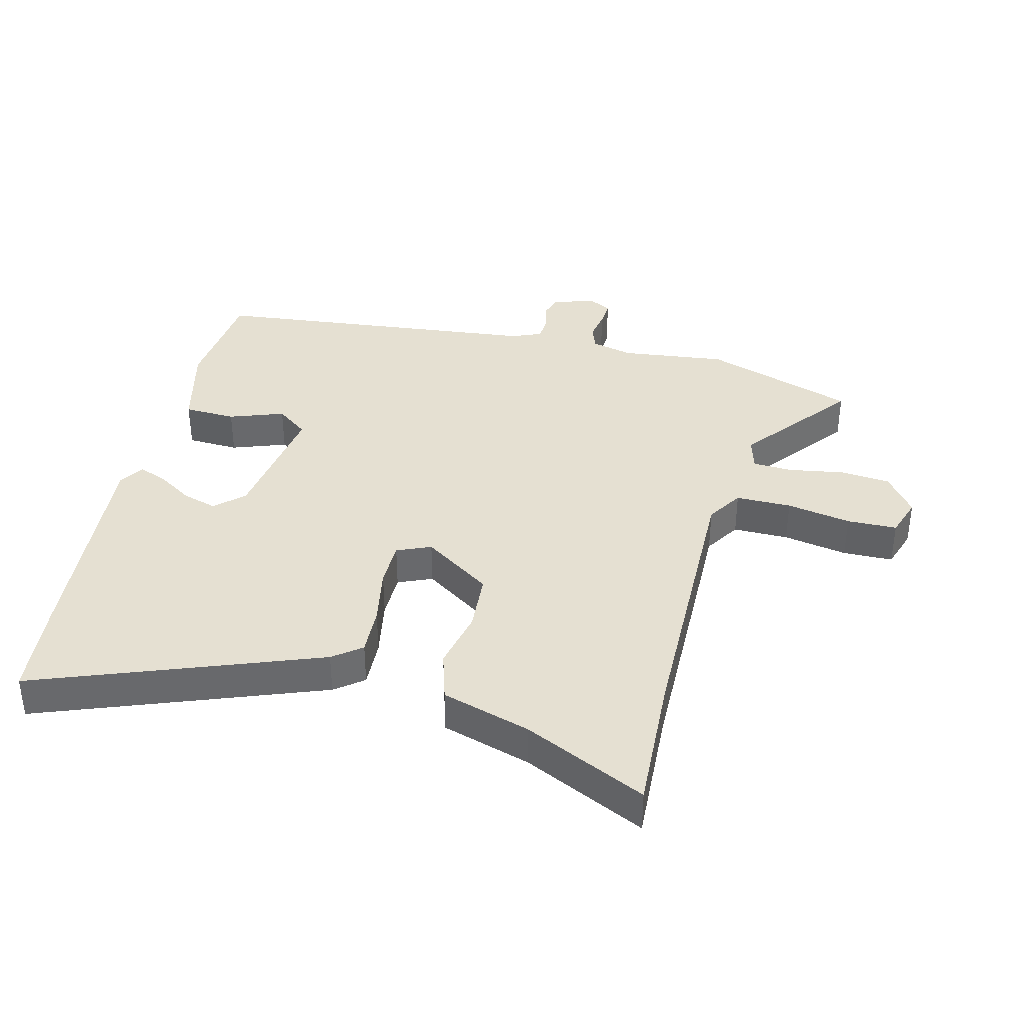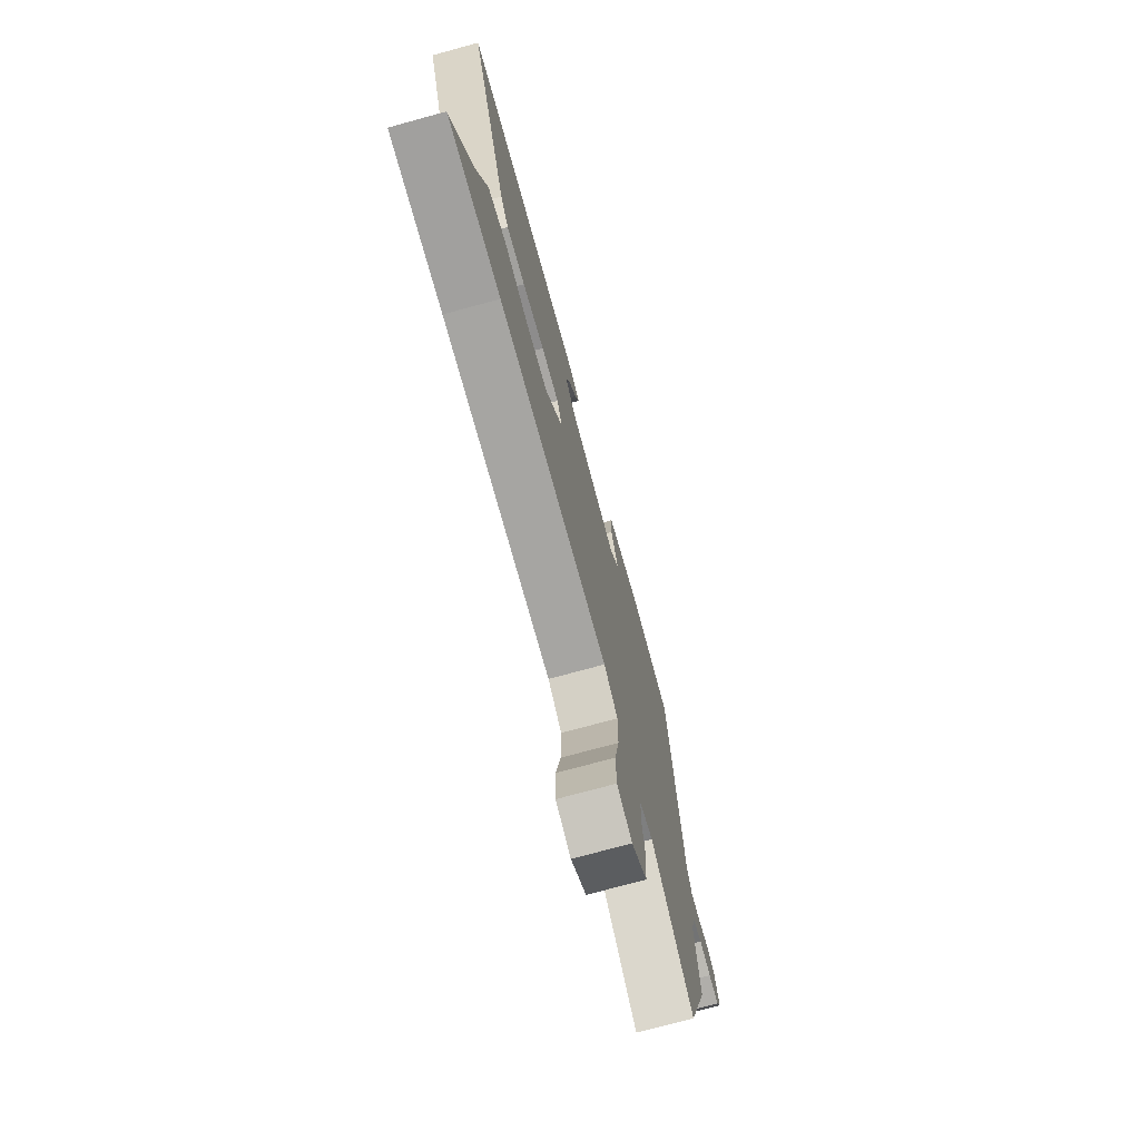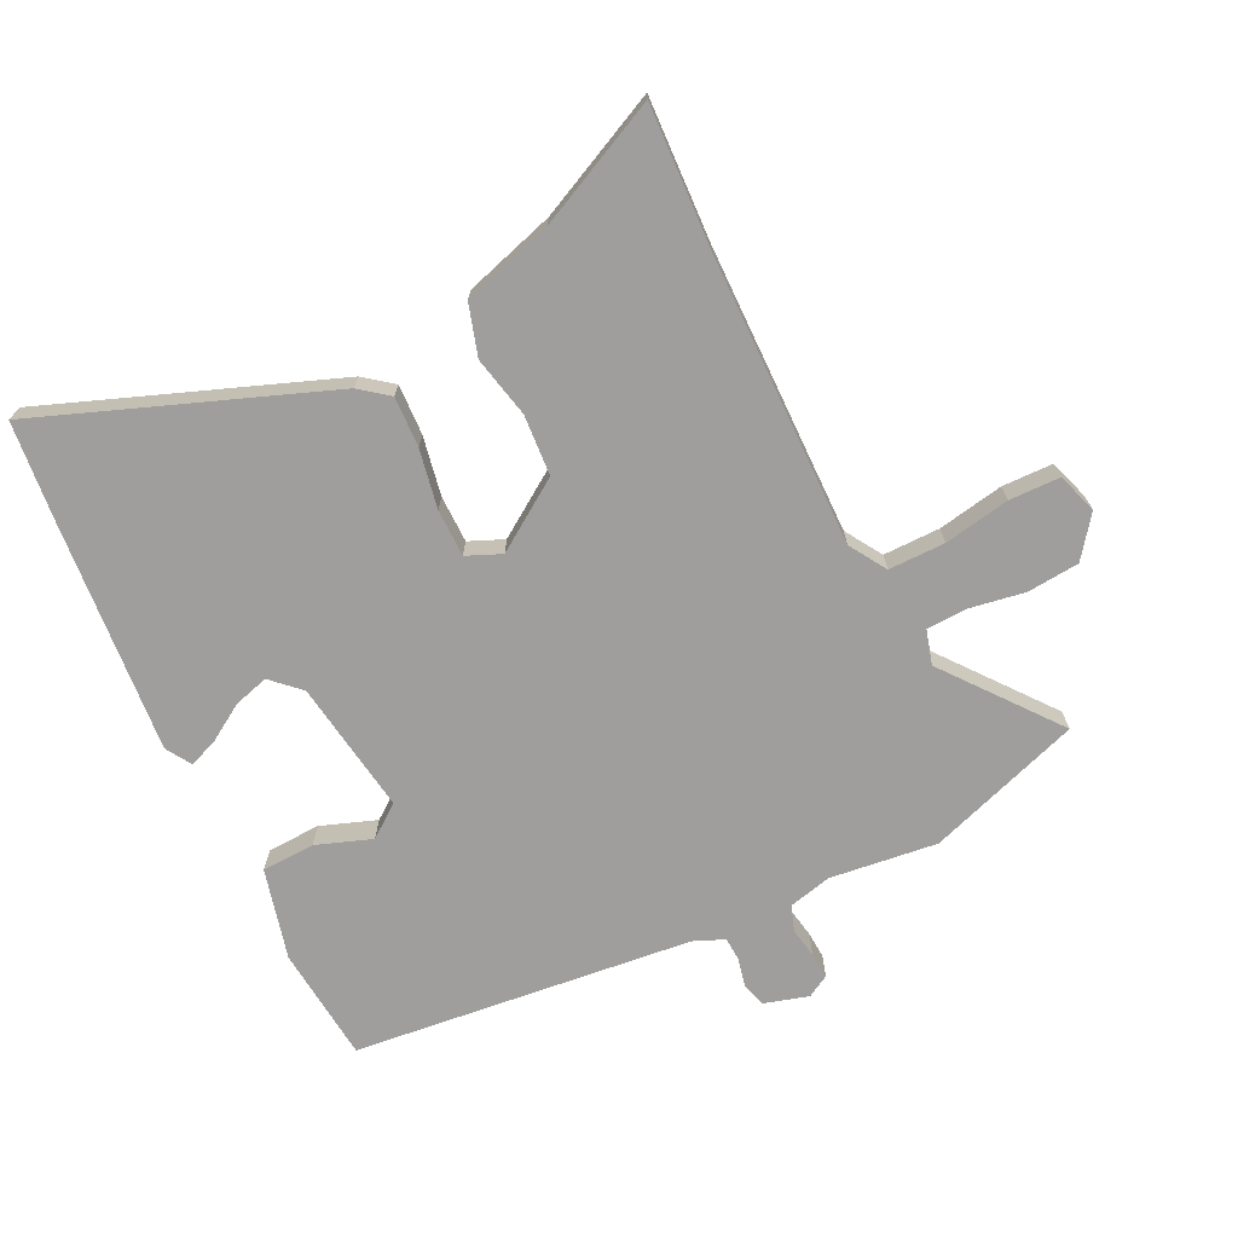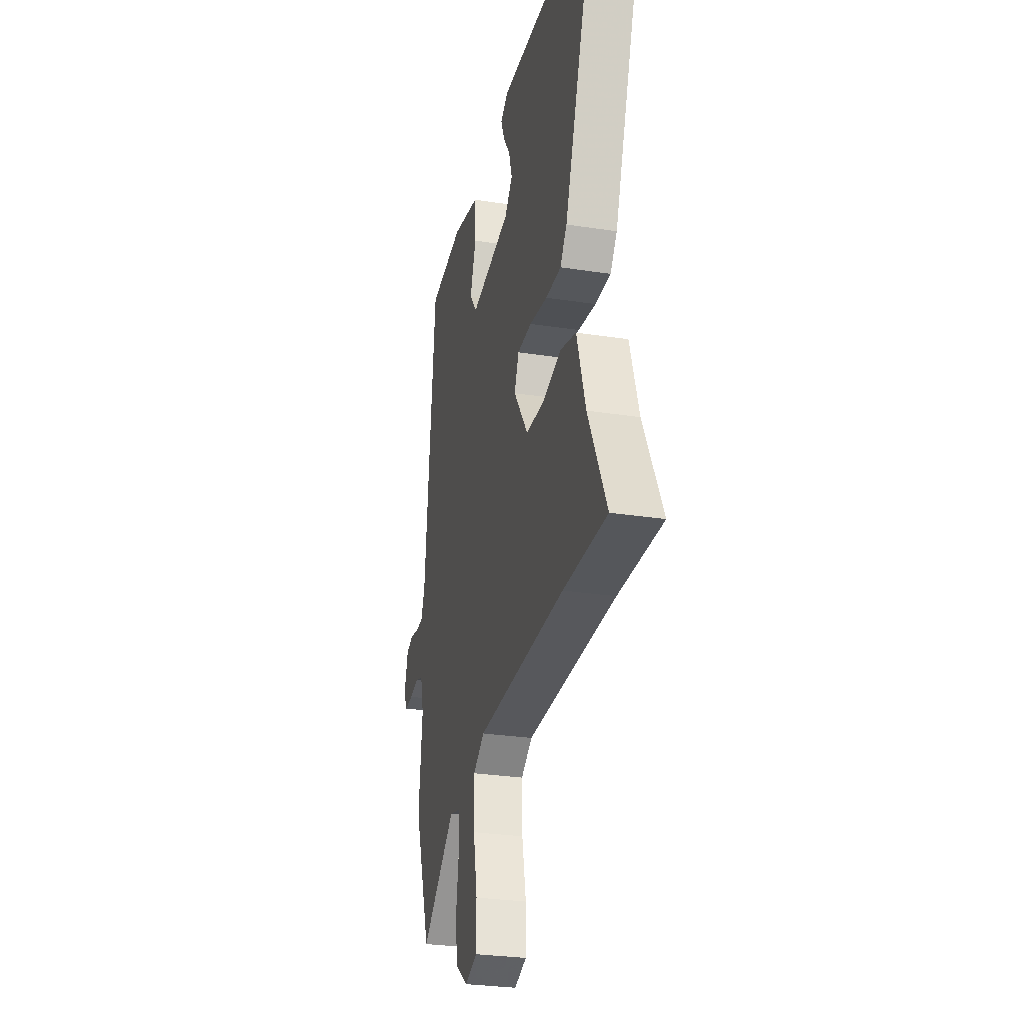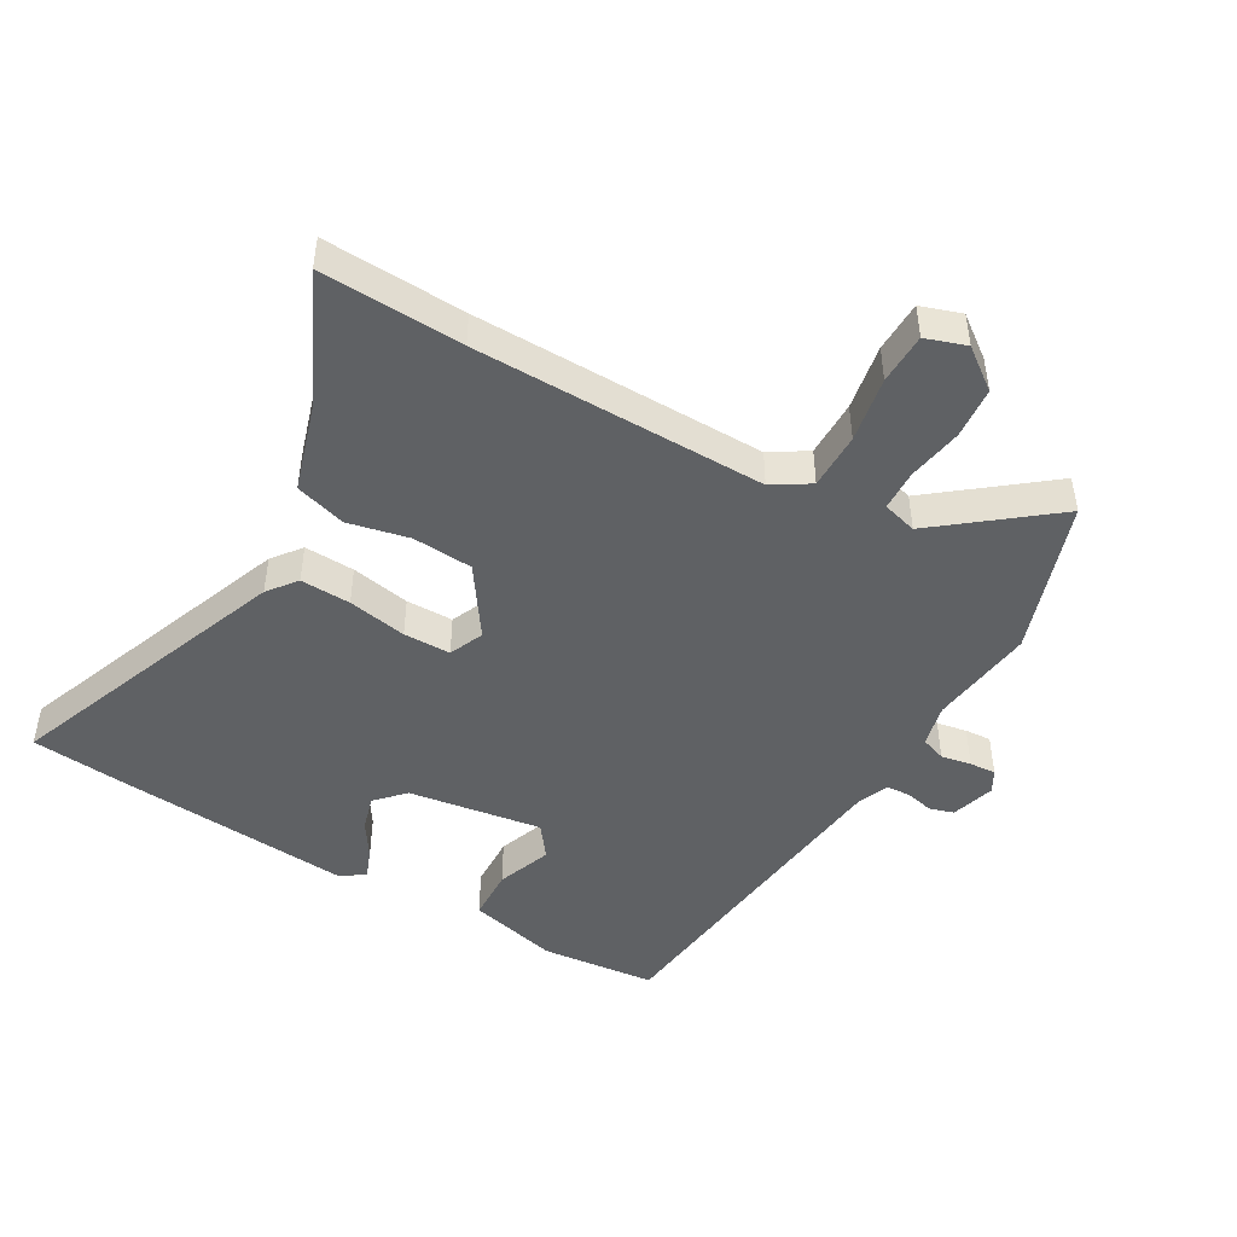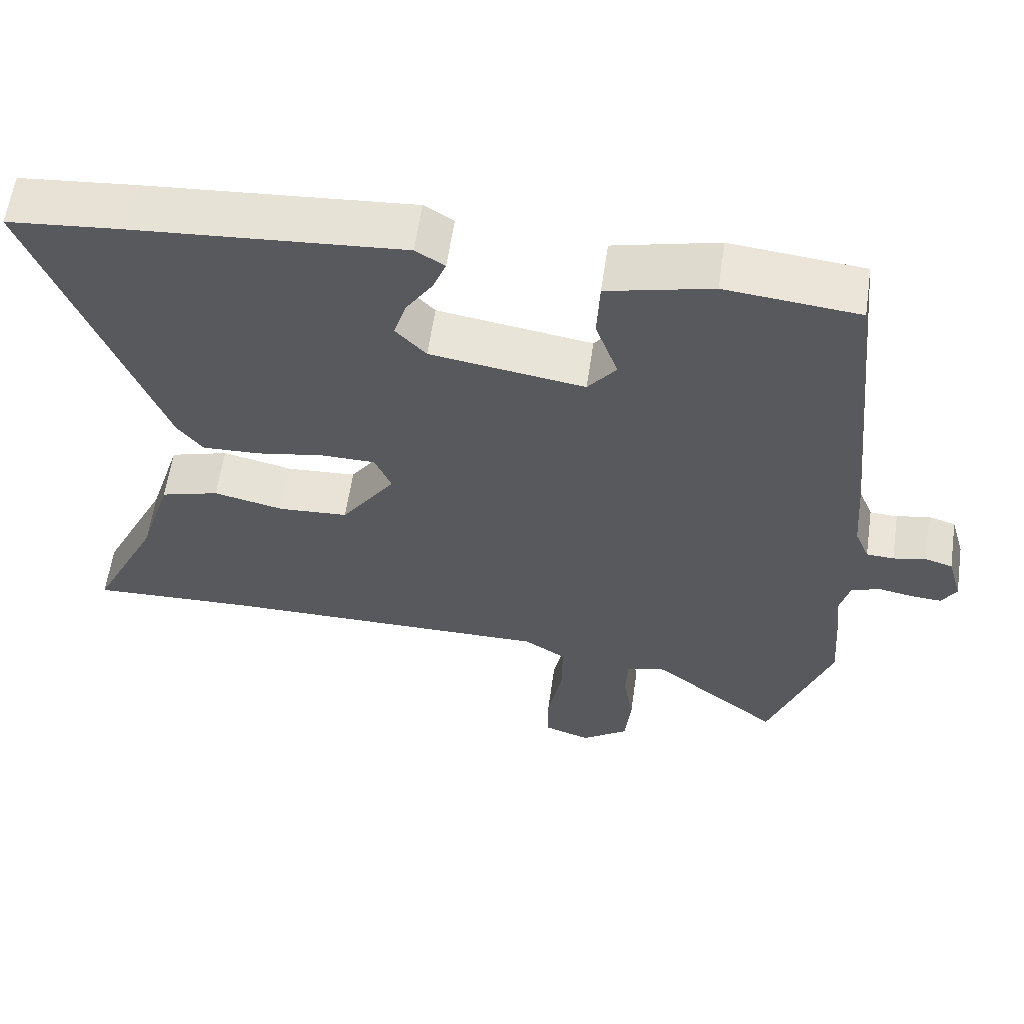
<metadata>
{"format":"obj","ext":"obj","renderer":"f3d","projection":"perspective","resolution":1024,"background":"white","views":[{"elev":37.7,"azim":103.6,"up":"+Y"},{"elev":-74.0,"azim":105.3,"up":"+Z"},{"elev":-70.9,"azim":115.6,"up":"+Y"},{"elev":-28.8,"azim":77.0,"up":"+Z"},{"elev":-46.6,"azim":149.6,"up":"+Y"},{"elev":60.2,"azim":-171.7,"up":"+Z"}]}
</metadata>
<code>
v -0.458 0.07 0.509
v -0.275 0.07 0.528
v -0.131 0.07 0.493
v -0.127 0.07 0.409
v -0.158 0.07 0.321
v -0.119 0.07 0.27
v 0.093 0.07 0.303
v 0.135 0.07 0.348
v 0.118 0.07 0.404
v 0.081 0.07 0.461
v 0.063 0.07 0.507
v 0.103 0.07 0.532
v 0.472 0.07 0.503
v 0.63 0.07 0.488
v 0.462 0.07 0.033
v 0.427 0.07 -0.013
v 0.347 0.07 -0.01
v 0.253 0.07 0.007
v 0.178 0.07 0.006
v 0.155 0.07 -0.049
v 0.23 0.07 -0.158
v 0.326 0.07 -0.164
v 0.423 0.07 -0.142
v 0.504 0.07 -0.166
v 0.549 0.07 -0.31
v 0.644 0.07 -0.506
v 0.419 0.07 -0.497
v -0.044 0.07 -0.494
v -0.102 0.07 -0.531
v -0.101 0.07 -0.621
v -0.081 0.07 -0.725
v -0.082 0.07 -0.806
v -0.146 0.07 -0.828
v -0.211 0.07 -0.78
v -0.219 0.07 -0.698
v -0.205 0.07 -0.61
v -0.208 0.07 -0.545
v -0.263 0.07 -0.53
v -0.44 0.07 -0.672
v -0.525 0.07 -0.428
v -0.506 0.07 -0.258
v -0.523 0.07 -0.19
v -0.563 0.07 -0.176
v -0.611 0.07 -0.185
v -0.653 0.07 -0.188
v -0.673 0.07 -0.153
v -0.653 0.07 -0.083
v -0.615 0.07 -0.071
v -0.57 0.07 -0.081
v -0.532 0.07 -0.079
v -0.512 0.07 -0.03
v -0.458 0 0.509
v -0.275 0 0.528
v -0.131 0 0.493
v -0.127 0 0.409
v -0.158 0 0.321
v -0.119 0 0.27
v 0.093 0 0.303
v 0.135 0 0.348
v 0.118 0 0.404
v 0.081 0 0.461
v 0.063 0 0.507
v 0.103 0 0.532
v 0.472 0 0.503
v 0.63 0 0.488
v 0.462 0 0.033
v 0.427 0 -0.013
v 0.347 0 -0.01
v 0.253 0 0.007
v 0.178 0 0.006
v 0.155 0 -0.049
v 0.23 0 -0.158
v 0.326 0 -0.164
v 0.423 0 -0.142
v 0.504 0 -0.166
v 0.549 0 -0.31
v 0.644 0 -0.506
v 0.419 0 -0.497
v -0.044 0 -0.494
v -0.102 0 -0.531
v -0.101 0 -0.621
v -0.081 0 -0.725
v -0.082 0 -0.806
v -0.146 0 -0.828
v -0.211 0 -0.78
v -0.219 0 -0.698
v -0.205 0 -0.61
v -0.208 0 -0.545
v -0.263 0 -0.53
v -0.44 0 -0.672
v -0.525 0 -0.428
v -0.506 0 -0.258
v -0.523 0 -0.19
v -0.563 0 -0.176
v -0.611 0 -0.185
v -0.653 0 -0.188
v -0.673 0 -0.153
v -0.653 0 -0.083
v -0.615 0 -0.071
v -0.57 0 -0.081
v -0.532 0 -0.079
v -0.512 0 -0.03
f 47 48 49
f 46 47 49
f 45 46 49
f 44 45 49
f 43 44 49
f 42 43 49 50
f 41 42 50 51
f 38 39 40 41
f 51 1 2
f 41 51 2
f 38 41 2
f 37 38 2
f 34 35 36
f 33 34 36
f 32 33 36
f 31 32 36
f 30 31 36
f 29 30 36 37
f 25 26 27
f 25 27 28
f 24 25 28
f 23 24 28
f 22 23 28
f 28 29 37
f 22 28 37
f 21 22 37
f 16 17 18
f 15 16 18
f 14 15 18
f 13 14 18
f 12 13 18
f 9 10 11 12
f 8 9 12 18
f 7 8 18 19
f 2 3 4 5
f 37 2 5
f 37 5 6
f 20 21 37 6
f 6 7 19 20
f 100 99 98
f 100 98 97
f 100 97 96
f 100 96 95
f 100 95 94
f 101 100 94 93
f 102 101 93 92
f 92 91 90 89
f 53 52 102
f 53 102 92
f 53 92 89
f 53 89 88
f 87 86 85
f 87 85 84
f 87 84 83
f 87 83 82
f 87 82 81
f 88 87 81 80
f 78 77 76
f 79 78 76
f 79 76 75
f 79 75 74
f 79 74 73
f 88 80 79
f 88 79 73
f 88 73 72
f 69 68 67
f 69 67 66
f 69 66 65
f 69 65 64
f 69 64 63
f 63 62 61 60
f 69 63 60 59
f 70 69 59 58
f 56 55 54 53
f 56 53 88
f 57 56 88
f 57 88 72 71
f 71 70 58 57
f 1 52 53 2
f 2 53 54 3
f 3 54 55 4
f 4 55 56 5
f 5 56 57 6
f 6 57 58 7
f 7 58 59 8
f 8 59 60 9
f 9 60 61 10
f 10 61 62 11
f 11 62 63 12
f 12 63 64 13
f 13 64 65 14
f 14 65 66 15
f 15 66 67 16
f 16 67 68 17
f 17 68 69 18
f 18 69 70 19
f 19 70 71 20
f 20 71 72 21
f 21 72 73 22
f 22 73 74 23
f 23 74 75 24
f 24 75 76 25
f 25 76 77 26
f 26 77 78 27
f 27 78 79 28
f 28 79 80 29
f 29 80 81 30
f 30 81 82 31
f 31 82 83 32
f 32 83 84 33
f 33 84 85 34
f 34 85 86 35
f 35 86 87 36
f 36 87 88 37
f 37 88 89 38
f 38 89 90 39
f 39 90 91 40
f 40 91 92 41
f 41 92 93 42
f 42 93 94 43
f 43 94 95 44
f 44 95 96 45
f 45 96 97 46
f 46 97 98 47
f 47 98 99 48
f 48 99 100 49
f 49 100 101 50
f 50 101 102 51
f 51 102 52 1

</code>
